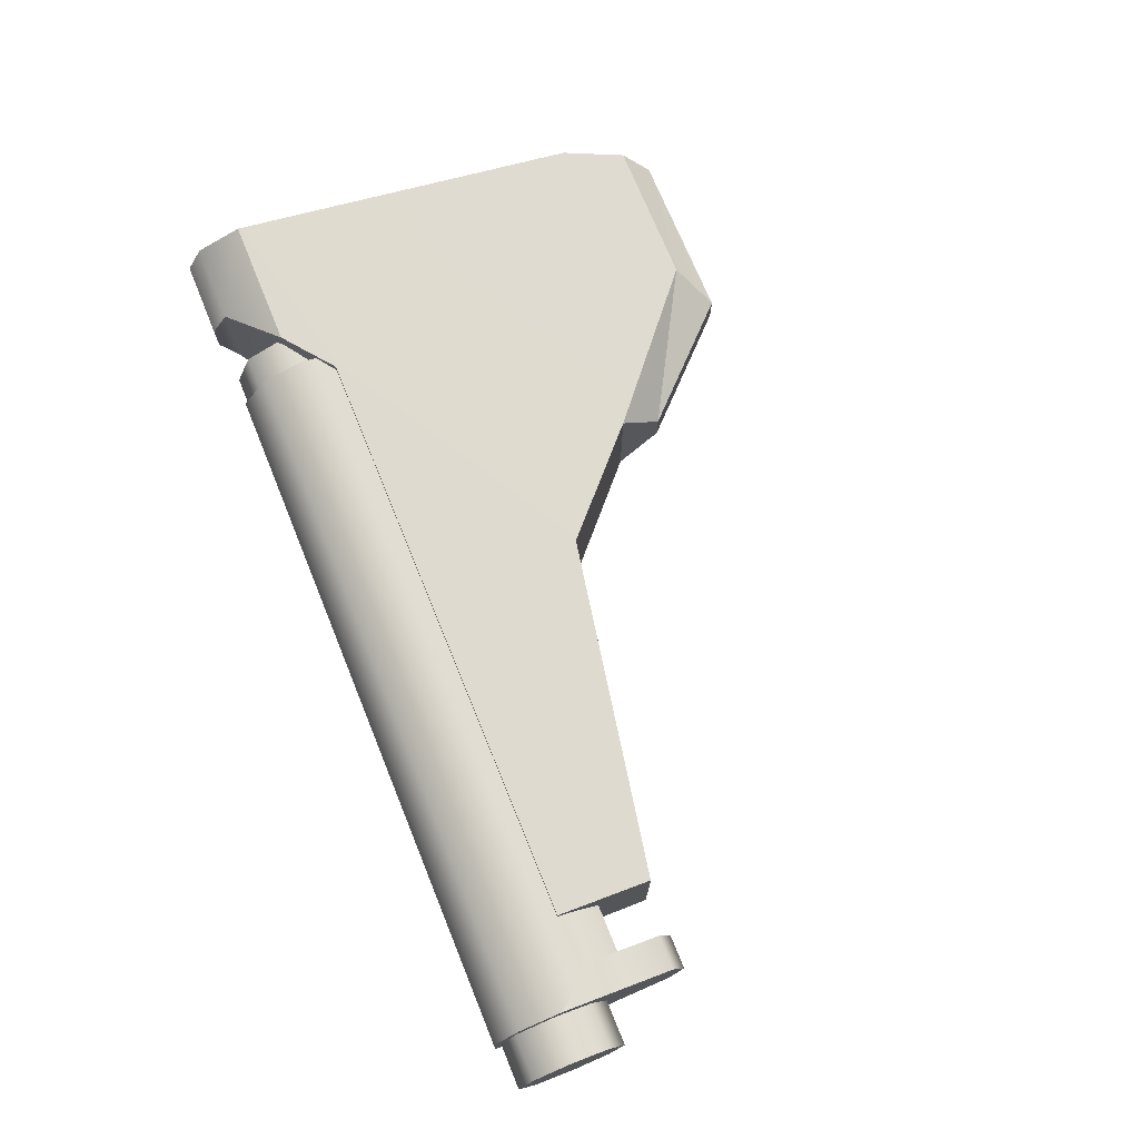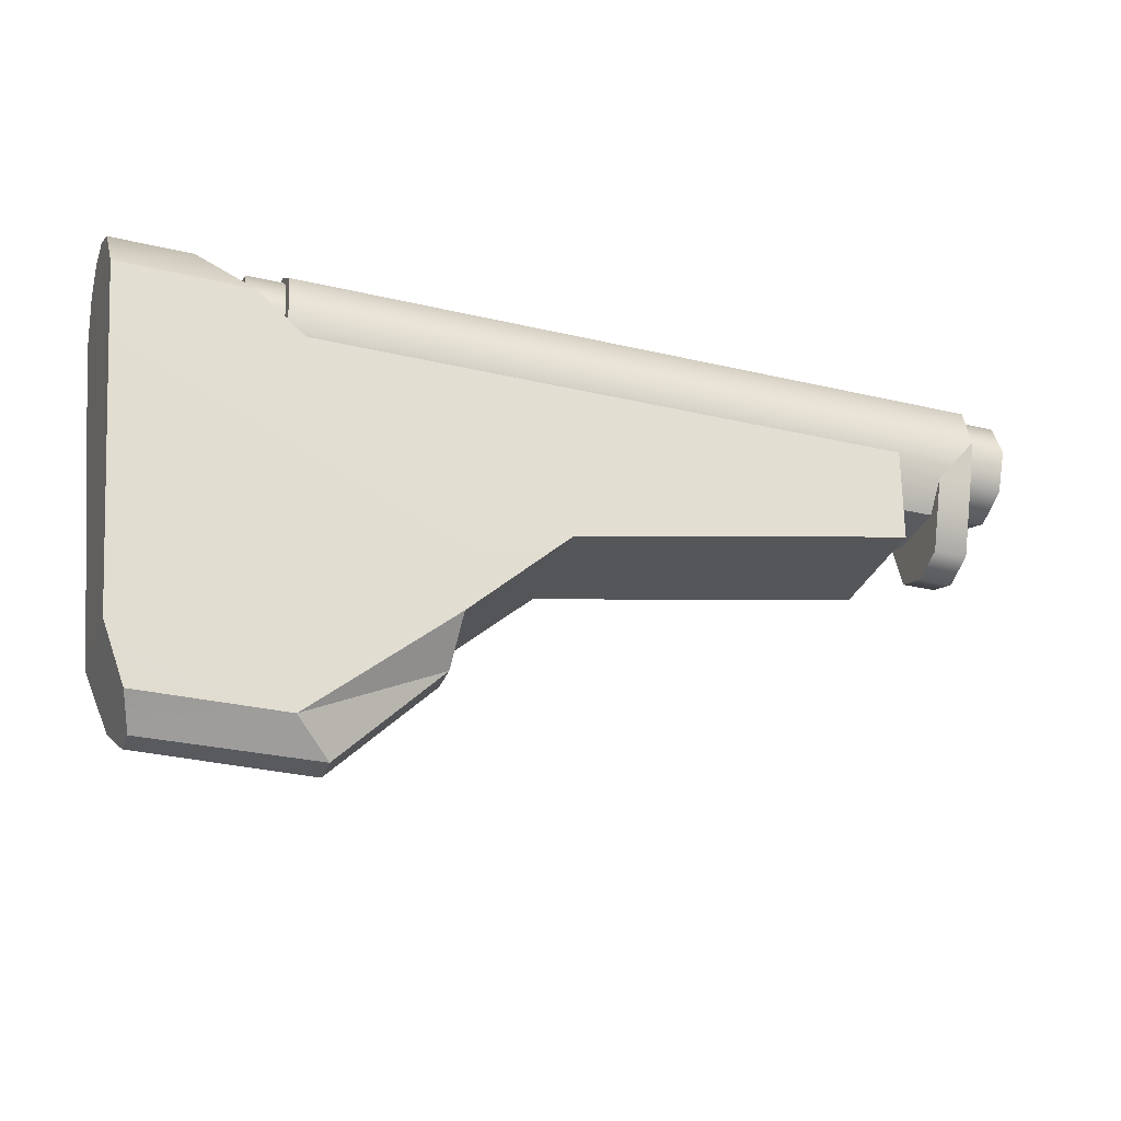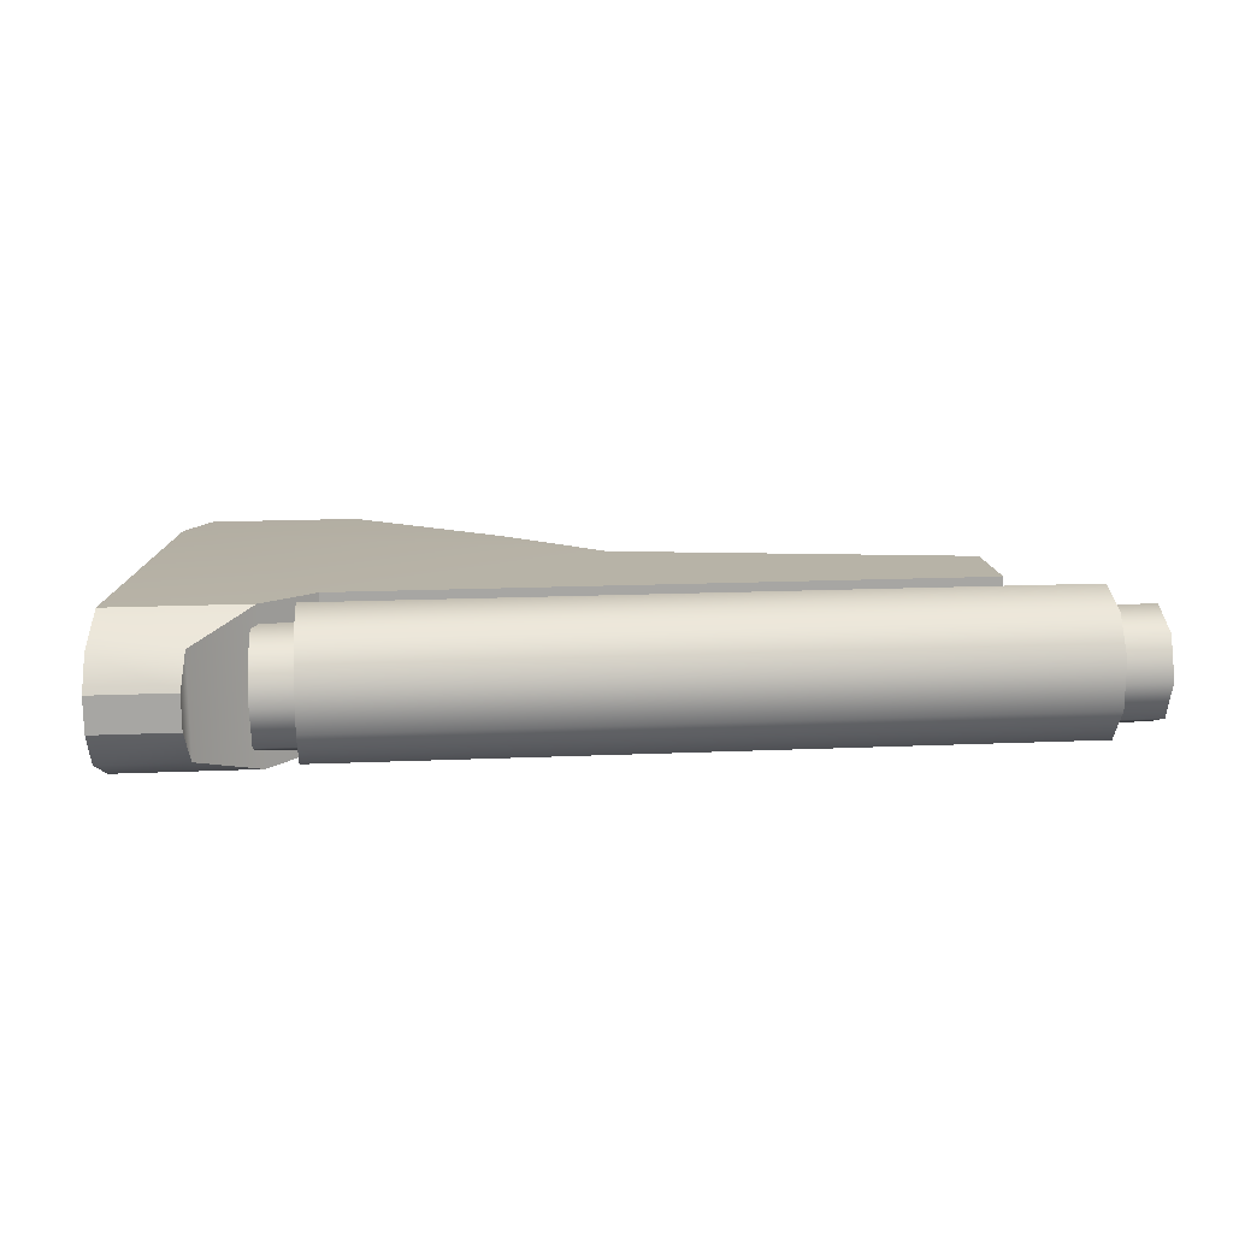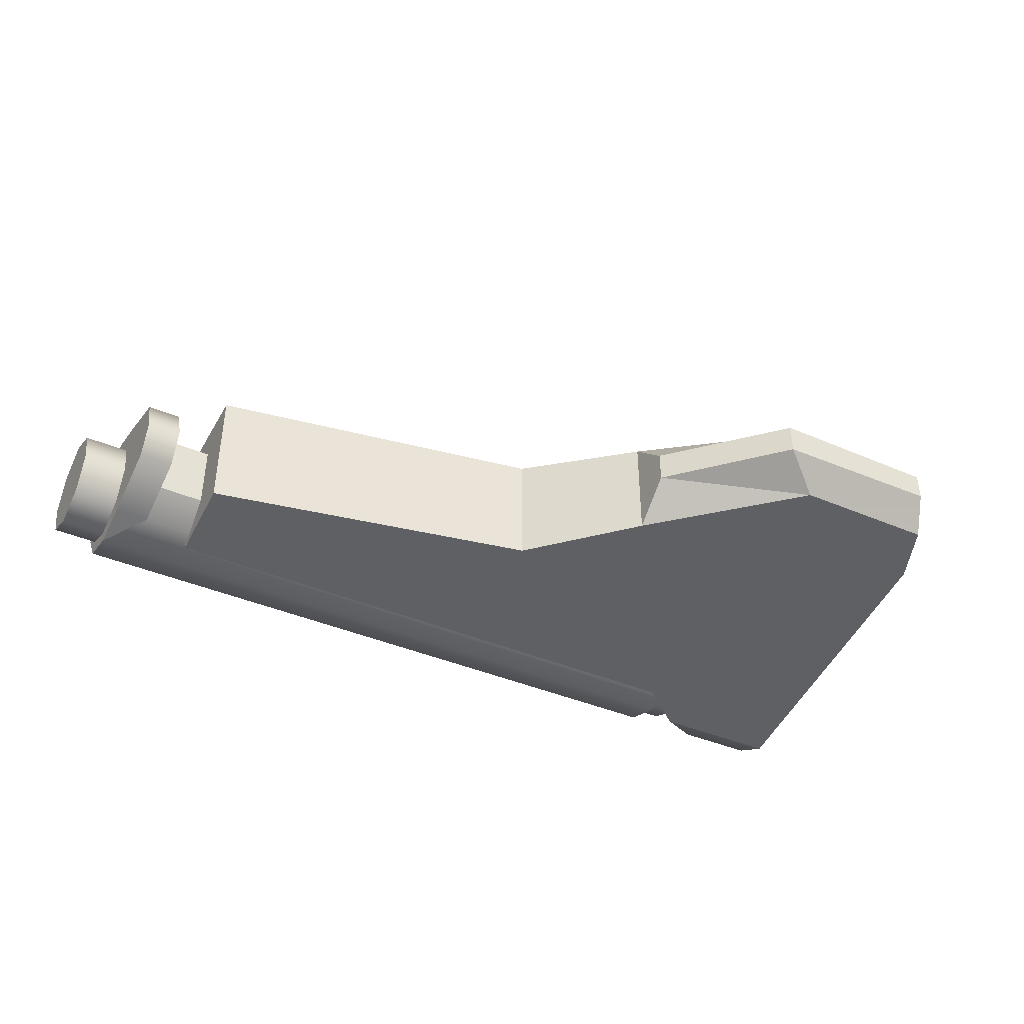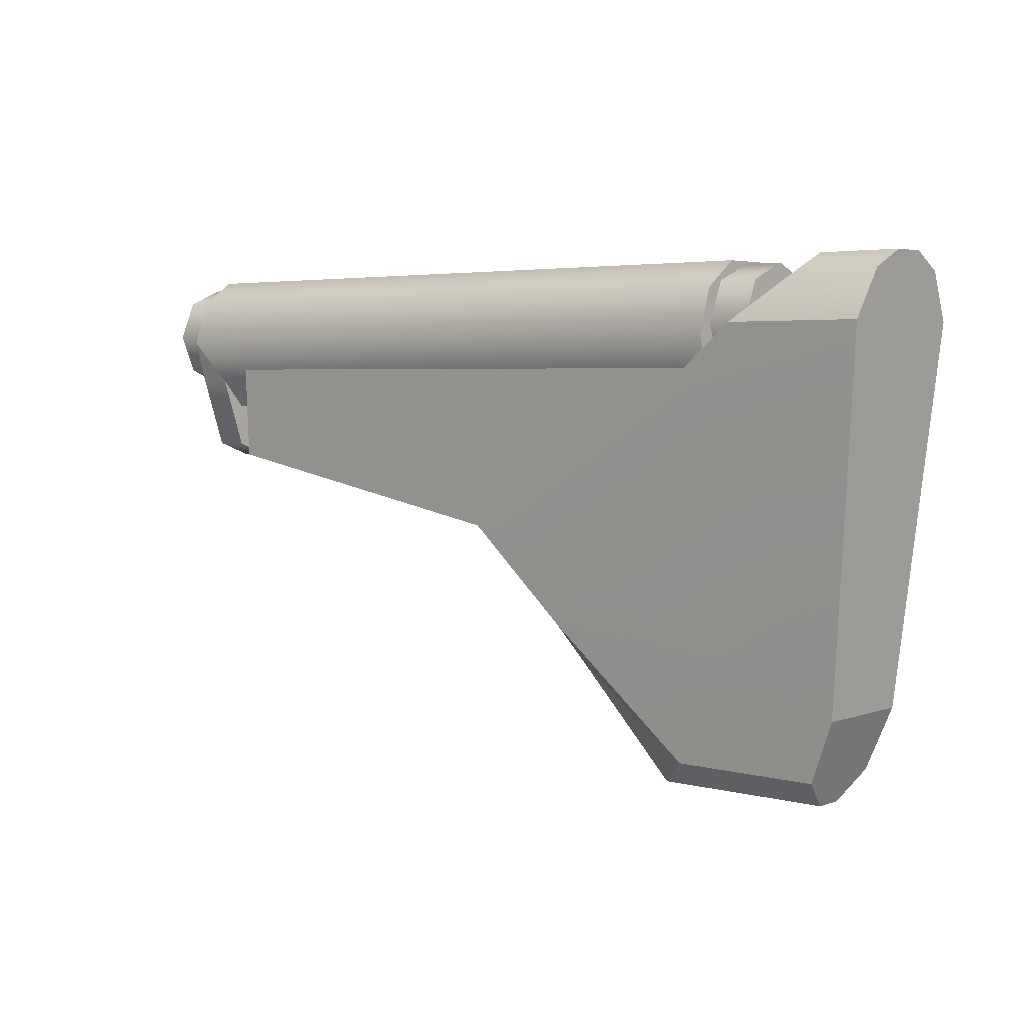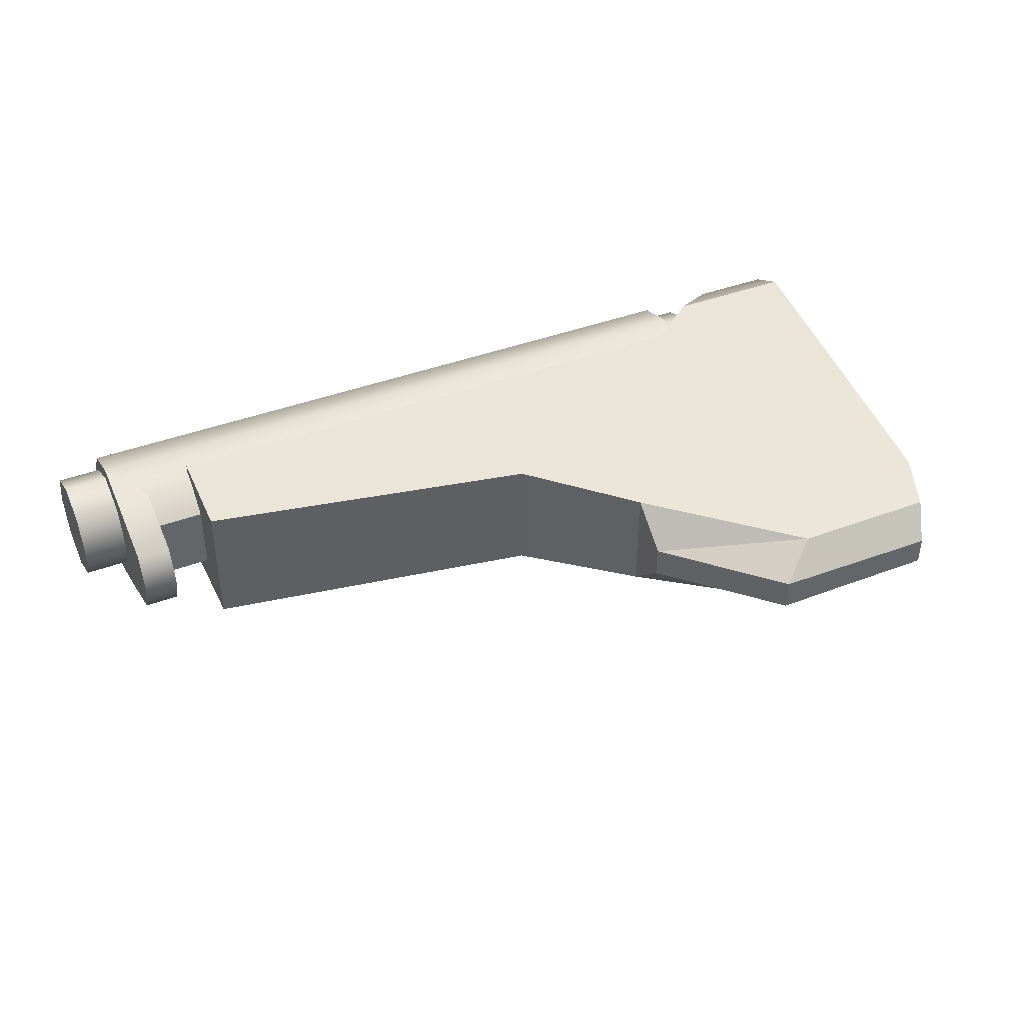
<metadata>
{"format":"obj","ext":"obj","renderer":"f3d","projection":"perspective","resolution":1024,"background":"white","views":[{"elev":72.6,"azim":-112.2,"up":"+Z"},{"elev":-30.8,"azim":161.4,"up":"+Y"},{"elev":16.3,"azim":175.0,"up":"+Z"},{"elev":-40.6,"azim":-27.6,"up":"+Z"},{"elev":3.9,"azim":41.2,"up":"+Y"},{"elev":40.7,"azim":-24.8,"up":"+Z"}]}
</metadata>
<code>
g stock_ar15_magpul_ubr_gen2_LOD1
v 0.08017 -0.06247 0.003919
v 0.04654 -0.05578 0.01192
v 0.0829 -0.05578 0.01192
v 0.03728 -0.06247 0.004365
v 0.05161 0.03681 0.01823
v 0.06421 0.047 0.01888
v 0.09749 0.047 0.01888
v 0.08891 -0.04097 0.01329
v -0.01393 -0.002516 0.01573
v 0.01106 -0.02576 0.01425
v 0.04654 -0.05578 0.01192
v 0.0829 -0.05578 0.01192
v -0.09905 0.01321 0.01673
v -0.09852 0.03681 0.01823
v 0.09859 0.05831 0.01273
v 0.07923 0.06247 0.004687
v 0.09905 0.06247 0.004687
v 0.07818 0.05831 0.01273
v 0.09749 0.047 0.01888
v 0.06421 0.047 0.01888
v 0.01159 -0.03607 0.004446
v 0.04654 -0.05578 0.01192
v 0.03728 -0.06247 0.004365
v 0.04654 -0.05578 0.01192
v 0.01159 -0.03607 0.004446
v 0.01106 -0.02576 0.01425
v 0.09905 0.06247 0.004687
v 0.07923 0.06247 -0.003908
v 0.09905 0.06247 -0.003908
v 0.07923 0.06247 0.004687
v 0.07818 0.05831 0.01273
v 0.07923 0.06247 -0.003908
v 0.07923 0.06247 0.004687
v 0.07818 0.05831 -0.01195
v 0.06421 0.047 -0.0181
v 0.06421 0.047 0.01888
v 0.05161 0.03681 0.01823
v 0.05161 0.03681 -0.01745
v 0.09859 0.05831 0.01273
v 0.09749 0.047 -0.0181
v 0.09749 0.047 0.01888
v 0.09905 0.06247 -0.003908
v 0.09859 0.05831 -0.01195
v 0.09905 0.06247 0.004687
v 0.08891 -0.04097 0.01329
v 0.08891 -0.04097 -0.01251
v -0.09905 0.01321 0.01673
v -0.01393 -0.002516 -0.01495
v -0.09905 0.01321 -0.01595
v -0.01393 -0.002516 0.01573
v 0.01106 -0.02576 0.01425
v -0.01393 -0.002516 -0.01495
v -0.01393 -0.002516 0.01573
v 0.01106 -0.02576 -0.01348
v 0.01159 -0.03607 0.004446
v 0.01106 -0.02576 -0.01348
v 0.01106 -0.02576 0.01425
v 0.01159 -0.03607 -0.003667
v 0.01159 -0.03607 0.004446
v 0.03728 -0.06247 -0.003586
v 0.01159 -0.03607 -0.003667
v 0.03728 -0.06247 0.004365
v 0.08017 -0.06247 -0.00314
v 0.04654 -0.05578 -0.01114
v 0.03728 -0.06247 -0.003586
v 0.0829 -0.05578 -0.01114
v 0.05161 0.03681 -0.01745
v -0.09905 0.01321 -0.01595
v -0.01393 -0.002516 -0.01495
v -0.09852 0.03681 -0.01745
v 0.09749 0.047 -0.0181
v 0.06421 0.047 -0.0181
v 0.08891 -0.04097 -0.01251
v 0.01106 -0.02576 -0.01348
v 0.04654 -0.05578 -0.01114
v 0.0829 -0.05578 -0.01114
v 0.09859 0.05831 -0.01195
v 0.07923 0.06247 -0.003908
v 0.07818 0.05831 -0.01195
v 0.09905 0.06247 -0.003908
v 0.09749 0.047 -0.0181
v 0.06421 0.047 -0.0181
v 0.01159 -0.03607 -0.003667
v 0.04654 -0.05578 -0.01114
v 0.01106 -0.02576 -0.01348
v 0.04654 -0.05578 -0.01114
v 0.01159 -0.03607 -0.003667
v 0.03728 -0.06247 -0.003586
v -0.09905 0.01321 -0.01595
v -0.09852 0.03681 0.01823
v -0.09905 0.01321 0.01673
v -0.09852 0.03681 -0.01745
v 0.08891 -0.04097 0.01329
v 0.0829 -0.05578 -0.01114
v 0.0829 -0.05578 0.01192
v 0.08891 -0.04097 -0.01251
v 0.08017 -0.06247 0.003919
v 0.08017 -0.06247 -0.00314
v -0.09852 0.03681 0.01823
v 0.05161 0.03681 -0.01745
v 0.05161 0.03681 0.01823
v -0.09852 0.03681 -0.01745
v 0.08017 -0.06247 0.003919
v 0.03728 -0.06247 -0.003586
v 0.03728 -0.06247 0.004365
v 0.08017 -0.06247 -0.00314
v 0.05622 0.02639 0.008864
v -0.111 0.03363 0.01508
v 0.05622 0.03363 0.01508
v -0.111 0.02639 0.008864
v 0.05622 0.04417 0.01816
v -0.1195 0.04417 0.01816
v 0.05622 0.05509 0.01484
v -0.1195 0.05509 0.01484
v 0.05622 0.06154 0.006024
v -0.1195 0.06154 0.006024
v -0.111 0.03363 0.01508
v -0.1195 0.03363 0.01508
v -0.1195 0.04417 0.01816
v -0.111 0.0158 0.009094
v -0.1195 0.0158 0.009094
v -0.1195 0.01244 0.0002849
v -0.111 0.01244 0.0002849
v -0.1195 0.03363 0.01508
v -0.1195 0.01244 0.0002849
v -0.1195 0.03363 -0.01451
v -0.1195 0.0158 0.009094
v -0.1195 0.0158 -0.008524
v -0.1195 0.04417 0.01816
v -0.1195 0.04417 -0.01759
v -0.1195 0.05509 0.01484
v -0.1195 0.05509 -0.01427
v -0.1195 0.06154 0.006024
v -0.1195 0.06154 -0.005454
v -0.111 0.03363 0.01508
v -0.111 0.02639 0.008864
v -0.111 0.0158 0.009094
v -0.111 0.01244 0.0002849
v -0.111 0.02639 -0.008294
v -0.111 0.0158 -0.008524
v -0.111 0.03363 -0.01451
v 0.05622 0.02639 -0.008295
v -0.111 0.03363 -0.01451
v -0.111 0.02639 -0.008294
v 0.05622 0.03363 -0.01451
v 0.05622 0.04417 -0.01759
v -0.1195 0.04417 -0.01759
v 0.05622 0.05509 -0.01427
v -0.1195 0.05509 -0.01427
v 0.05622 0.06154 -0.005454
v -0.1195 0.06154 -0.005454
v 0.05622 0.06154 0.006024
v -0.1195 0.06154 0.006024
v -0.111 0.03363 -0.01451
v -0.1195 0.04417 -0.01759
v -0.1195 0.03363 -0.01451
v -0.111 0.0158 -0.008524
v -0.1195 0.0158 -0.008524
v -0.1195 0.01244 0.0002849
v -0.111 0.01244 0.0002849
v 0.05622 0.02639 0.008864
v -0.111 0.02639 -0.008294
v -0.111 0.02639 0.008864
v 0.05622 0.02639 -0.008295
v 0.05622 0.03363 0.01508
v 0.05622 0.04417 -0.01759
v 0.05622 0.03363 -0.01451
v 0.05622 0.04417 0.01816
v 0.05622 0.05509 -0.01427
v 0.05622 0.05509 0.01484
v 0.05622 0.06154 -0.005454
v 0.05622 0.06154 0.006024
v 0.05622 0.02639 0.008864
v 0.05622 0.02639 -0.008295
v -0.1191 0.05988 0.0002914
v -0.1308 0.05589 -0.009384
v -0.1191 0.05589 -0.009384
v -0.1308 0.05988 0.0002914
v -0.1308 0.04626 -0.01337
v -0.1191 0.04626 -0.01337
v -0.1308 0.03664 -0.009384
v -0.1191 0.03664 -0.009384
v -0.1191 0.03664 -0.009384
v -0.1308 0.03265 0.0002914
v -0.1191 0.03265 0.0002914
v -0.1308 0.03664 -0.009384
v -0.1308 0.05589 -0.009384
v -0.1308 0.04626 0.0139
v -0.1308 0.04626 -0.01337
v -0.1308 0.05589 0.009916
v -0.1308 0.03664 -0.009384
v -0.1308 0.03664 0.009916
v -0.1308 0.05988 0.0002914
v -0.1308 0.03265 0.0002914
v 0.05562 0.05676 -0.009824
v 0.0657 0.06093 0.0002404
v 0.05562 0.06093 0.0002404
v 0.0657 0.05676 -0.009824
v 0.05562 0.04669 -0.01399
v 0.0657 0.04669 -0.01399
v 0.05562 0.03663 -0.009824
v 0.0657 0.03663 -0.009824
v 0.05562 0.03246 0.0002404
v 0.0657 0.03246 0.0002404
v 0.05562 0.06093 0.0002404
v 0.0657 0.05676 0.0103
v 0.05562 0.05676 0.0103
v 0.0657 0.06093 0.0002404
v 0.0657 0.04669 0.01447
v 0.05562 0.04669 0.01447
v 0.0657 0.03663 0.0103
v 0.05562 0.03663 0.0103
v 0.0657 0.03246 0.0002404
v 0.05562 0.03246 0.0002404
v 0.0657 0.05676 0.0103
v 0.0657 0.04669 -0.01399
v 0.0657 0.04669 0.01447
v 0.0657 0.05676 -0.009824
v 0.0657 0.03663 0.0103
v 0.0657 0.03663 -0.009824
v 0.0657 0.03246 0.0002404
v 0.0657 0.06093 0.0002404
v -0.1191 0.05988 0.0002914
v -0.1308 0.05589 0.009916
v -0.1308 0.05988 0.0002914
v -0.1191 0.05589 0.009967
v -0.1308 0.04626 0.0139
v -0.1191 0.04626 0.01395
v -0.1308 0.03664 0.009916
v -0.1191 0.03664 0.009967
v -0.1191 0.03664 0.009967
v -0.1308 0.03265 0.0002914
v -0.1308 0.03664 0.009916
v -0.1191 0.03265 0.0002914
g stock_ar15_magpul_ubr_gen2_LOD1_0
f 3 2 1
f 4 1 2
f 7 6 5
f 7 5 8
f 9 8 5
f 10 8 9
f 10 11 8
f 12 8 11
f 9 5 13
f 14 13 5
f 17 16 15
f 18 15 16
f 15 18 19
f 20 19 18
f 23 22 21
f 26 25 24
f 29 28 27
f 30 27 28
f 33 32 31
f 34 31 32
f 34 35 31
f 36 31 35
f 36 35 37
f 38 37 35
f 41 40 39
f 40 42 39
f 43 42 40
f 39 42 44
f 41 45 40
f 46 40 45
f 49 48 47
f 50 47 48
f 53 52 51
f 54 51 52
f 57 56 55
f 58 55 56
f 61 60 59
f 62 59 60
f 65 64 63
f 66 63 64
f 69 68 67
f 70 67 68
f 71 69 67
f 72 71 67
f 73 69 71
f 73 74 69
f 74 73 75
f 76 75 73
f 79 78 77
f 80 77 78
f 77 81 79
f 82 79 81
f 85 84 83
f 88 87 86
f 91 90 89
f 92 89 90
f 95 94 93
f 96 93 94
f 95 97 94
f 98 94 97
f 101 100 99
f 102 99 100
f 105 104 103
f 106 103 104
f 109 108 107
f 110 107 108
f 109 111 108
f 112 108 111
f 111 113 112
f 114 112 113
f 113 115 114
f 116 114 115
f 119 118 117
f 117 118 120
f 121 120 118
f 121 122 120
f 123 120 122
f 126 125 124
f 125 127 124
f 128 125 126
f 124 129 126
f 130 126 129
f 129 131 130
f 132 130 131
f 131 133 132
f 134 132 133
f 137 136 135
f 138 136 137
f 138 139 136
f 138 140 139
f 139 140 141
f 144 143 142
f 145 142 143
f 145 143 146
f 147 146 143
f 146 147 148
f 149 148 147
f 148 149 150
f 151 150 149
f 150 151 152
f 153 152 151
f 156 155 154
f 154 157 156
f 158 156 157
f 158 157 159
f 160 159 157
f 163 162 161
f 164 161 162
f 167 166 165
f 168 165 166
f 166 169 168
f 170 168 169
f 169 171 170
f 172 170 171
f 165 173 167
f 174 167 173
f 177 176 175
f 178 175 176
f 176 177 179
f 180 179 177
f 179 180 181
f 182 181 180
f 185 184 183
f 186 183 184
f 189 188 187
f 190 187 188
f 189 191 188
f 192 188 191
f 193 187 190
f 194 192 191
f 197 196 195
f 198 195 196
f 195 198 199
f 200 199 198
f 199 200 201
f 202 201 200
f 201 202 203
f 204 203 202
f 207 206 205
f 208 205 206
f 206 207 209
f 210 209 207
f 209 210 211
f 212 211 210
f 211 212 213
f 214 213 212
f 217 216 215
f 218 215 216
f 217 219 216
f 220 216 219
f 221 220 219
f 222 215 218
f 225 224 223
f 226 223 224
f 224 227 226
f 228 226 227
f 227 229 228
f 230 228 229
f 233 232 231
f 234 231 232

</code>
